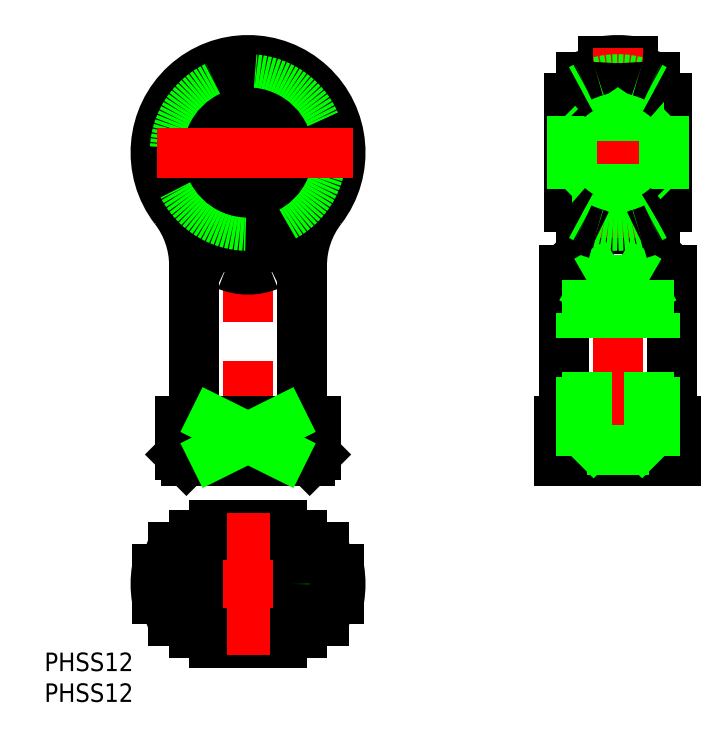
<metadata>
{"format":"dxf","ext":"dxf","renderer":"ezdxf+matplotlib","layout":"modelspace","background":"white","min_lineweight":24,"dpi":150}
</metadata>
<code>
0
SECTION
2
ENTITIES
0
TEXT
8
0
10
-33.04
20
-14.13
30
0
40
3
1
PHSS12
0
TEXT
8
0
10
-33.04
20
-19.13
30
0
40
3
1
PHSS12
0
LINE
8
CENTER
10
17
20
0
30
0
11
-17
21
0
31
0
0
LINE
8
CENTER
10
0
20
87
30
0
11
0
21
18
31
0
0
LINE
8
0
10
-5.545
20
21
30
0
11
-5.545
21
26.5
31
0
0
LINE
8
0
10
5.545
20
21
30
0
11
5.545
21
26.5
31
0
0
LINE
8
0
10
-11
20
26.5
30
0
11
-11
21
21
31
0
0
LINE
8
0
10
11
20
21
30
0
11
11
21
26.5
31
0
0
LINE
8
0
10
-10.72
20
2.45
30
0
11
-14.8
21
2.45
31
0
0
LINE
8
0
10
-10.72
20
-2.45
30
0
11
-14.8
21
-2.45
31
0
0
ARC
8
0
10
0
20
-1.847e-13
30
0
40
15
50
170.6
51
189.4
0
LINE
8
0
10
10
20
20
30
0
11
-10
21
20
31
0
0
ARC
8
0
10
0
20
0
30
0
40
11
50
300.3
51
59.73
0
ARC
8
0
10
0
20
0
30
0
40
10
50
288.2
51
71.81
0
LINE
8
0
10
5.545
20
21
30
0
11
11
21
21
31
0
0
ARC
8
0
10
0
20
0
30
0
40
11
50
120.3
51
239.7
0
ARC
8
0
10
0
20
0
30
0
40
10
50
108.2
51
251.8
0
LINE
8
0
10
-5.545
20
-9.5
30
0
11
5.545
21
-9.5
31
0
0
LINE
8
0
10
5.545
20
9.5
30
0
11
-5.545
21
9.5
31
0
0
ARC
8
0
10
1.888
20
35.57
30
0
40
16.36
50
243
51
252.2
0
LINE
8
0
10
-11
20
21
30
0
11
-5.545
21
21
31
0
0
LINE
8
0
10
-11
20
21
30
0
11
-10
21
20
31
0
0
ARC
8
0
10
-1.888
20
35.57
30
0
40
16.36
50
287.8
51
297
0
LINE
8
0
10
14.8
20
-2.45
30
0
11
10.72
21
-2.45
31
0
0
LINE
8
0
10
14.8
20
2.45
30
0
11
10.72
21
2.45
31
0
0
ARC
8
0
10
0
20
-1.847e-13
30
0
40
15
50
350.6
51
9.4
0
LINE
8
0
10
10
20
20
30
0
11
11
21
21
31
0
0
ARC
8
0
10
1.4e-14
20
70
30
0
40
14.8
50
321.7
51
218.3
0
ARC
8
0
10
1.4e-14
20
70
30
0
40
15
50
322.3
51
217.7
0
ARC
8
0
10
1.4e-14
20
70
30
0
40
15.7
50
231.9
51
308.1
0
ARC
8
0
10
2.248
20
63.91
30
0
40
13.48
50
207.7
51
245.2
0
ARC
8
0
10
-2.512
20
64.19
30
0
40
13.84
50
295.3
51
331.8
0
ARC
8
0
10
-23.75
20
51.67
30
0
40
15
50
0
51
37.66
0
ARC
8
0
10
23.75
20
51.67
30
0
40
15
50
142.3
51
180
0
LINE
8
0
10
-11
20
26.5
30
0
11
11
21
26.5
31
0
0
LINE
8
0
10
-8.75
20
51.67
30
0
11
-8.75
21
28.75
31
0
0
ARC
8
0
10
1.4e-14
20
59.94
30
0
40
8.939
50
247.7
51
292.3
0
LINE
8
0
10
8.75
20
28.75
30
0
11
8.75
21
51.67
31
0
0
CIRCLE
8
0
10
1.4e-14
20
70
30
0
40
13.64
0
CIRCLE
8
0
10
1.4e-14
20
70
30
0
40
12.25
0
ARC
8
0
10
-23.52
20
51.44
30
0
40
15.17
50
24.15
51
38.28
0
ARC
8
0
10
23.52
20
51.44
30
0
40
15.17
50
141.7
51
155.9
0
LINE
8
0
10
69.5
20
20
30
0
11
69.5
21
26.5
31
0
0
LINE
8
0
10
50.5
20
20
30
0
11
50.5
21
26.5
31
0
0
LINE
8
0
10
69.5
20
20
30
0
11
50.5
21
20
31
0
0
LINE
8
0
10
50.5
20
21
30
0
11
69.5
21
21
31
0
0
ARC
8
0
10
4.205
20
102.2
30
0
40
69.49
50
313.4
51
320.1
0
ARC
8
0
10
118.8
20
105
30
0
40
73.61
50
220
51
226.4
0
LINE
8
0
10
50.5
20
26.5
30
0
11
69.5
21
26.5
31
0
0
LINE
8
0
10
51.25
20
51
30
0
11
51.25
21
27.25
31
0
0
ARC
8
0
10
290.2
20
-192.9
30
0
40
341.4
50
134.3
51
134.4
0
LINE
8
0
10
68.75
20
27.25
30
0
11
68.75
21
51
31
0
0
ARC
8
0
10
-170.2
20
-192.9
30
0
40
341.4
50
45.58
51
45.74
0
ARC
8
0
10
60
20
70
30
0
40
15
50
80.6
51
99.4
0
LINE
8
0
10
57.55
20
84.8
30
0
11
57.55
21
57.64
31
0
0
LINE
8
0
10
54
20
82.25
30
0
11
54
21
57.75
31
0
0
LINE
8
0
10
62.45
20
84.8
30
0
11
62.45
21
57.64
31
0
0
LINE
8
0
10
66
20
82.25
30
0
11
66
21
57.75
31
0
0
LINE
8
CENTER
10
70
20
70
30
0
11
50
21
70
31
0
0
LINE
8
CENTER
10
60
20
18
30
0
11
60
21
87
31
0
0
CIRCLE
8
0
10
0
20
0
30
0
40
6
0
CIRCLE
8
0
10
0
20
0
30
0
40
5.053
0
ARC
8
0
10
-11
20
28.75
30
0
40
2.25
50
270
51
0
0
ARC
8
0
10
11
20
28.75
30
0
40
2.25
50
180
51
270
0
ARC
8
0
10
50.5
20
27.25
30
0
40
0.75
50
270
51
0
0
ARC
8
0
10
69.5
20
27.25
30
0
40
0.75
50
180
51
270
0
LINE
8
0
10
54.95
20
21.75
30
0
11
54.95
21
49.25
31
0
0
LINE
8
0
10
54
20
20.8
30
0
11
54
21
44
31
0
0
LINE
8
0
10
66
20
20.8
30
0
11
66
21
44
31
0
0
LINE
8
0
10
65.05
20
21.75
30
0
11
65.05
21
49.25
31
0
0
LINE
8
0
10
65.05
20
49.25
30
0
11
60
21
52.17
31
0
0
LINE
8
0
10
66
20
44
30
0
11
54
21
44
31
0
0
LINE
8
0
10
65.05
20
49.25
30
0
11
54.95
21
49.25
31
0
0
LINE
8
0
10
54
20
44
30
0
11
54.95
21
45.64
31
0
0
LINE
8
0
10
54.95
20
49.25
30
0
11
60
21
52.17
31
0
0
LINE
8
0
10
66
20
44
30
0
11
65.05
21
45.64
31
0
0
CIRCLE
8
0
10
0
20
0
30
0
40
6.803
0
LINE
8
0
10
65.05
20
21.75
30
0
11
54.95
21
21.75
31
0
0
LINE
8
0
10
54.95
20
21.75
30
0
11
53.2
21
20
31
0
0
LINE
8
0
10
65.05
20
21.75
30
0
11
66.8
21
20
31
0
0
LINE
8
0
10
68
20
78.82
30
0
11
68
21
61.18
31
0
0
LINE
8
0
10
52
20
78.82
30
0
11
52
21
61.18
31
0
0
CIRCLE
8
0
10
1.4e-14
20
70
30
0
40
8.816
0
CIRCLE
8
0
10
0
20
70
30
0
40
10.28
0
CIRCLE
8
0
10
0
20
70
30
0
40
11.9
0
CIRCLE
8
0
10
1.4e-14
20
70
30
0
40
6
0
CIRCLE
8
0
10
1.4e-14
20
70
30
0
40
6.5
0
LINE
8
0
10
52.5
20
64
30
0
11
52
21
63.5
31
0
0
LINE
8
0
10
52.5
20
76
30
0
11
52
21
76.5
31
0
0
LINE
8
0
10
67.5
20
76
30
0
11
68
21
76.5
31
0
0
LINE
8
0
10
67.5
20
64
30
0
11
68
21
63.5
31
0
0
LINE
8
0
10
52.5
20
76
30
0
11
52.5
21
64
31
0
0
LINE
8
0
10
52.5
20
64
30
0
11
67.5
21
64
31
0
0
LINE
8
0
10
67.5
20
64
30
0
11
67.5
21
76
31
0
0
LINE
8
0
10
67.5
20
76
30
0
11
52.5
21
76
31
0
0
LINE
8
CENTER
10
17
20
70
30
0
11
-17
21
70
31
0
0
LINE
8
CENTER
10
0
20
11.5
30
0
11
0
21
-11.5
31
0
0
LINE
8
0
10
-5.545
20
26.5
30
0
11
5.545
21
21
31
0
0
LINE
8
0
10
5.545
20
26.5
30
0
11
-5.545
21
21
31
0
0
ARC
8
0
10
60
20
70
30
0
40
11.9
50
47.78
51
59.74
0
ARC
8
0
10
60
20
70
30
0
40
11.9
50
227.8
51
239.7
0
ARC
8
0
10
60
20
70
30
0
40
11.9
50
239.7
51
300.3
0
ARC
8
0
10
60
20
70
30
0
40
11.9
50
300.3
51
312.2
0
ARC
8
0
10
60
20
70
30
0
40
11.9
50
120.3
51
132.2
0
ARC
8
0
10
60
20
70
30
0
40
11.9
50
59.74
51
120.3
0
LINE
8
0
10
8.816
20
8
30
0
11
7.55
21
8
31
0
0
ARC
8
0
10
0
20
-1.843e-13
30
0
40
11.9
50
137.8
51
149.7
0
LINE
8
0
10
8.816
20
-8
30
0
11
7.55
21
-8
31
0
0
ARC
8
0
10
0
20
-1.843e-13
30
0
40
11.9
50
210.3
51
222.2
0
ARC
8
0
10
0
20
-1.843e-13
30
0
40
11.9
50
317.8
51
329.7
0
ARC
8
0
10
0
20
-1.843e-13
30
0
40
11.9
50
30.26
51
42.22
0
LINE
8
0
10
-7.55
20
8
30
0
11
-8.816
21
8
31
0
0
LINE
8
0
10
-7.55
20
-8
30
0
11
-8.816
21
-8
31
0
0
ARC
8
0
10
60
20
70
30
0
40
13.64
50
105.1
51
116.1
0
ARC
8
0
10
63.95
20
84.62
30
0
40
1.5
50
180
51
254.9
0
ARC
8
0
10
56.05
20
84.62
30
0
40
1.5
50
285.1
51
7e-15
0
ARC
8
0
10
60
20
70
30
0
40
13.64
50
63.9
51
74.88
0
ARC
8
0
10
60
20
70
30
0
40
13.64
50
243.9
51
254.9
0
ARC
8
0
10
60
20
70
30
0
40
13.64
50
285.1
51
296.1
0
ARC
8
0
10
56.05
20
55.38
30
0
40
1.5
50
61.96
51
74.88
0
ARC
8
0
10
63.95
20
55.38
30
0
40
1.5
50
105.1
51
117.9
0
ARC
8
0
10
-14.62
20
-3.95
30
0
40
1.5
50
15.12
51
90
0
ARC
8
0
10
0
20
-1.843e-13
30
0
40
13.64
50
195.1
51
206.1
0
LINE
8
0
10
12.25
20
-6
30
0
11
9.22
21
-6
31
0
0
ARC
8
0
10
0
20
-1.843e-13
30
0
40
13.64
50
153.9
51
164.9
0
ARC
8
0
10
-14.62
20
3.95
30
0
40
1.5
50
270
51
344.9
0
LINE
8
0
10
12.25
20
6
30
0
11
9.22
21
6
31
0
0
ARC
8
0
10
0
20
-1.843e-13
30
0
40
13.64
50
15.12
51
26.1
0
ARC
8
0
10
14.62
20
3.95
30
0
40
1.5
50
195.1
51
270
0
ARC
8
0
10
14.62
20
-3.95
30
0
40
1.5
50
90
51
164.9
0
ARC
8
0
10
0
20
-1.843e-13
30
0
40
13.64
50
333.9
51
344.9
0
LINE
8
0
10
-9.22
20
-6
30
0
11
-12.25
21
-6
31
0
0
LINE
8
0
10
-9.22
20
6
30
0
11
-12.25
21
6
31
0
0
ENDSEC
0
EOF

</code>
